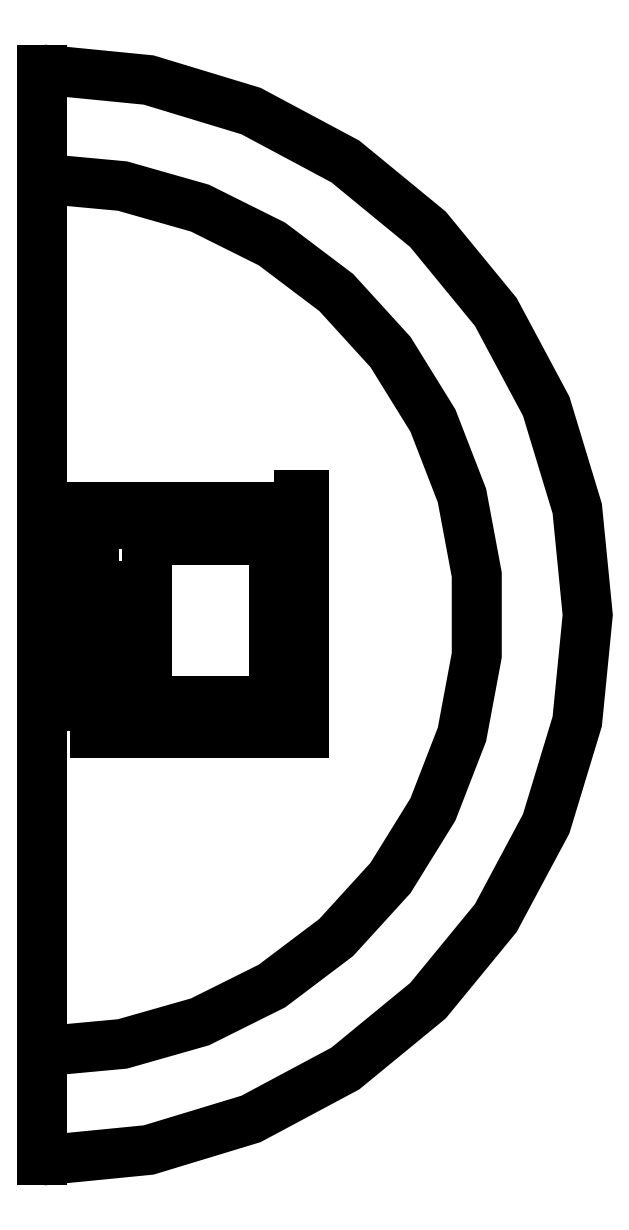
<metadata>
{"format":"dxf","ext":"dxf","renderer":"ezdxf+matplotlib","layout":"modelspace","background":"white","min_lineweight":24,"dpi":150}
</metadata>
<code>
0
SECTION
2
ENTITIES
0
POLYLINE
8
0
66
1
10
0
20
0
30
0
0
VERTEX
8
0
10
3.469e-18
20
-0.04
30
0
0
VERTEX
8
0
10
0.00735
20
-0.03932
30
0
0
VERTEX
8
0
10
0.01445
20
-0.0373
30
0
0
VERTEX
8
0
10
0.02106
20
-0.03401
30
0
0
VERTEX
8
0
10
0.02695
20
-0.02956
30
0
0
VERTEX
8
0
10
0.03192
20
-0.02411
30
0
0
VERTEX
8
0
10
0.03581
20
-0.01783
30
0
0
VERTEX
8
0
10
0.03847
20
-0.01095
30
0
0
VERTEX
8
0
10
0.03983
20
-0.003691
30
0
0
VERTEX
8
0
10
0.03983
20
0.003691
30
0
0
VERTEX
8
0
10
0.03847
20
0.01095
30
0
0
VERTEX
8
0
10
0.03581
20
0.01783
30
0
0
VERTEX
8
0
10
0.03192
20
0.02411
30
0
0
VERTEX
8
0
10
0.02695
20
0.02956
30
0
0
VERTEX
8
0
10
0.02106
20
0.03401
30
0
0
VERTEX
8
0
10
0.01445
20
0.0373
30
0
0
VERTEX
8
0
10
0.00735
20
0.03932
30
0
0
VERTEX
8
0
10
7.49e-09
20
0.04
30
0
0
SEQEND
0
LINE
8
0
10
3.062e-18
20
-0.05
30
0
11
2.449e-18
21
-0.04
31
0
0
LINE
8
0
10
3.062e-18
20
0.05
30
0
11
2.449e-18
21
0.04
31
0
0
POLYLINE
8
0
66
1
10
0
20
0
30
0
0
VERTEX
8
0
10
6.939e-18
20
-0.05
30
0
0
VERTEX
8
0
10
0.009755
20
-0.04904
30
0
0
VERTEX
8
0
10
0.01913
20
-0.04619
30
0
0
VERTEX
8
0
10
0.02778
20
-0.04157
30
0
0
VERTEX
8
0
10
0.03536
20
-0.03536
30
0
0
VERTEX
8
0
10
0.04157
20
-0.02778
30
0
0
VERTEX
8
0
10
0.04619
20
-0.01913
30
0
0
VERTEX
8
0
10
0.04904
20
-0.009755
30
0
0
VERTEX
8
0
10
0.05
20
-4.681e-09
30
0
0
VERTEX
8
0
10
0.04904
20
0.009755
30
0
0
VERTEX
8
0
10
0.04619
20
0.01913
30
0
0
VERTEX
8
0
10
0.04157
20
0.02778
30
0
0
VERTEX
8
0
10
0.03536
20
0.03536
30
0
0
VERTEX
8
0
10
0.02778
20
0.04157
30
0
0
VERTEX
8
0
10
0.01913
20
0.04619
30
0
0
VERTEX
8
0
10
0.009755
20
0.04904
30
0
0
VERTEX
8
0
10
-3.469e-18
20
0.05
30
0
0
SEQEND
0
LINE
8
0
10
0.00265
20
0.0099
30
0
11
0.00265
21
0.0077
31
0
0
LINE
8
0
10
0.004735
20
0.0077
30
0
11
0.00265
21
0.0077
31
0
0
LINE
8
0
10
0.004735
20
0.0077
30
0
11
0.004735
21
0.0083
31
0
0
LINE
8
0
10
0.004735
20
0.0083
30
0
11
0.0235
21
0.0083
31
0
0
LINE
8
0
10
0.0235
20
0.0099
30
0
11
0.00265
21
0.0099
31
0
0
LINE
8
0
10
0.0235
20
0.0099
30
0
11
0.0235
21
0.011
31
0
0
LINE
8
0
10
0.0235
20
0.011
30
0
11
0.02395
21
0.011
31
0
0
LINE
8
0
10
0.02395
20
0.011
30
0
11
0.02395
21
-0.0108
31
0
0
LINE
8
0
10
0.02395
20
-0.0108
30
0
11
0.004835
21
-0.0108
31
0
0
LINE
8
0
10
0.004835
20
-0.0108
30
0
11
0.004835
21
0.0027
31
0
0
LINE
8
0
10
0.004835
20
0.0027
30
0
11
0.00595
21
0.0027
31
0
0
LINE
8
0
10
0.00595
20
0.0027
30
0
11
0.00595
21
0.0015
31
0
0
LINE
8
0
10
0.00595
20
0.0015
30
0
11
0.00665
21
0.0015
31
0
0
LINE
8
0
10
0.00665
20
0.0015
30
0
11
0.00665
21
-0.009
31
0
0
LINE
8
0
10
0.00665
20
-0.009
30
0
11
0.019
21
-0.009
31
0
0
LINE
8
0
10
0.019
20
-0.009
30
0
11
0.019
21
-0.01
31
0
0
LINE
8
0
10
0.019
20
-0.01
30
0
11
0.0235
21
-0.01
31
0
0
LINE
8
0
10
0.0235
20
-0.01
30
0
11
0.0235
21
0.0083
31
0
0
LINE
8
0
10
0.0024
20
0.0057
30
0
11
0.004735
21
0.0057
31
0
0
LINE
8
0
10
0.004735
20
0.0057
30
0
11
0.004735
21
-0.0083
31
0
0
LINE
8
0
10
0.004735
20
-0.0083
30
0
11
0.0016
21
-0.0083
31
0
0
LINE
8
0
10
0.0016
20
-0.0083
30
0
11
0.0016
21
0.0006
31
0
0
LINE
8
0
10
0.0016
20
0.0006
30
0
11
0.0024
21
0.0006
31
0
0
LINE
8
0
10
0.0024
20
0.0057
30
0
11
0.0024
21
0.0006
31
0
0
LINE
8
0
10
2.449e-18
20
0.04
30
0
11
2.449e-18
21
-0.04
31
0
0
LINE
8
0
10
0.009557
20
0.00685
30
0
11
0.009557
21
-0.00785
31
0
0
LINE
8
0
10
0.009557
20
-0.00785
30
0
11
0.02124
21
-0.00785
31
0
0
LINE
8
0
10
0.02124
20
-0.00785
30
0
11
0.02124
21
0.00685
31
0
0
LINE
8
0
10
0.02124
20
0.00685
30
0
11
0.009557
21
0.00685
31
0
0
ENDSEC
0
EOF

</code>
